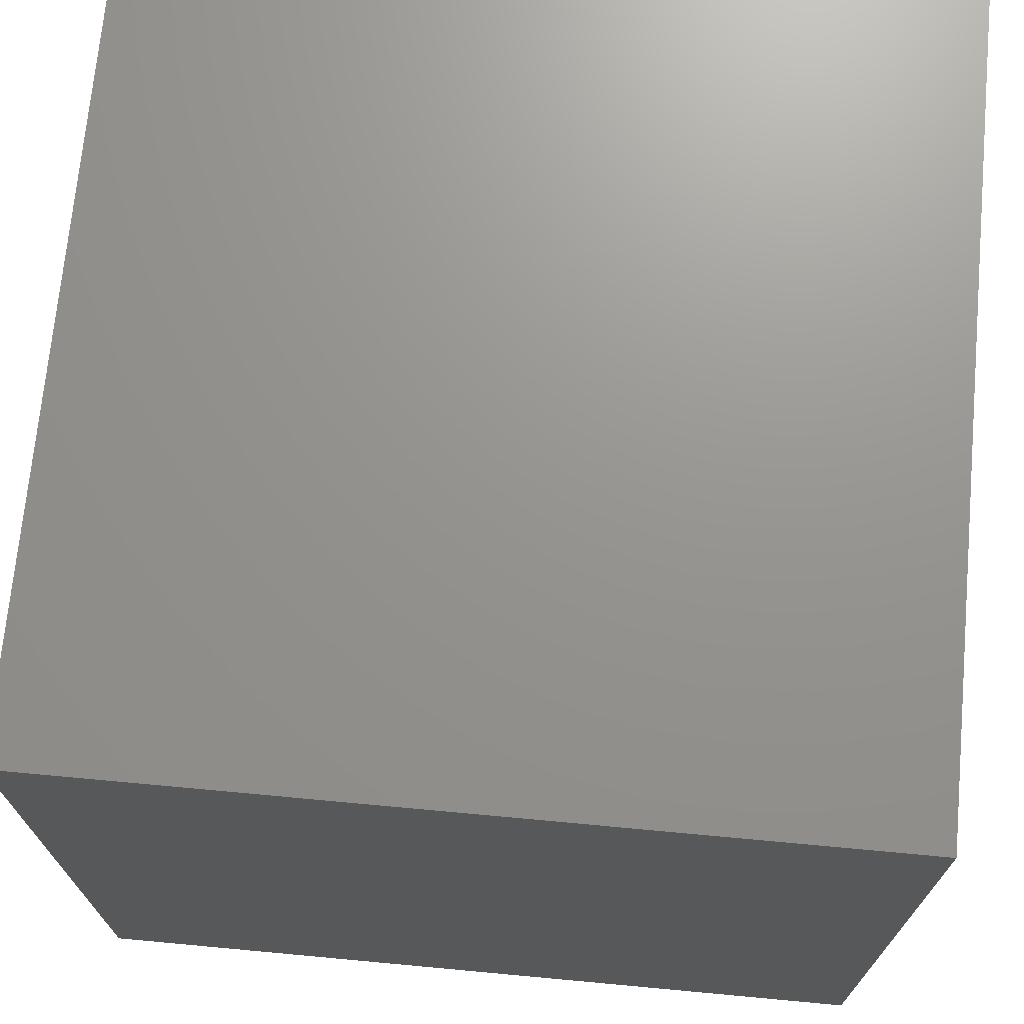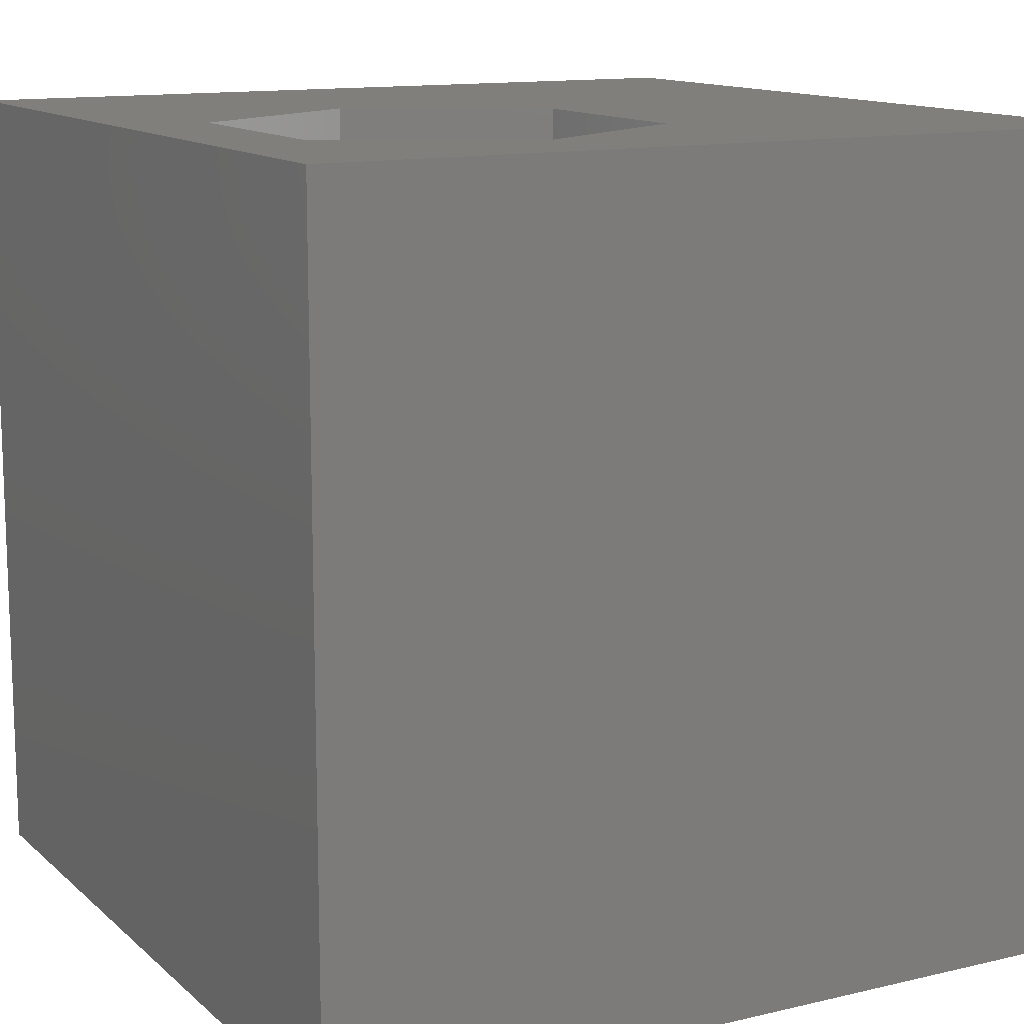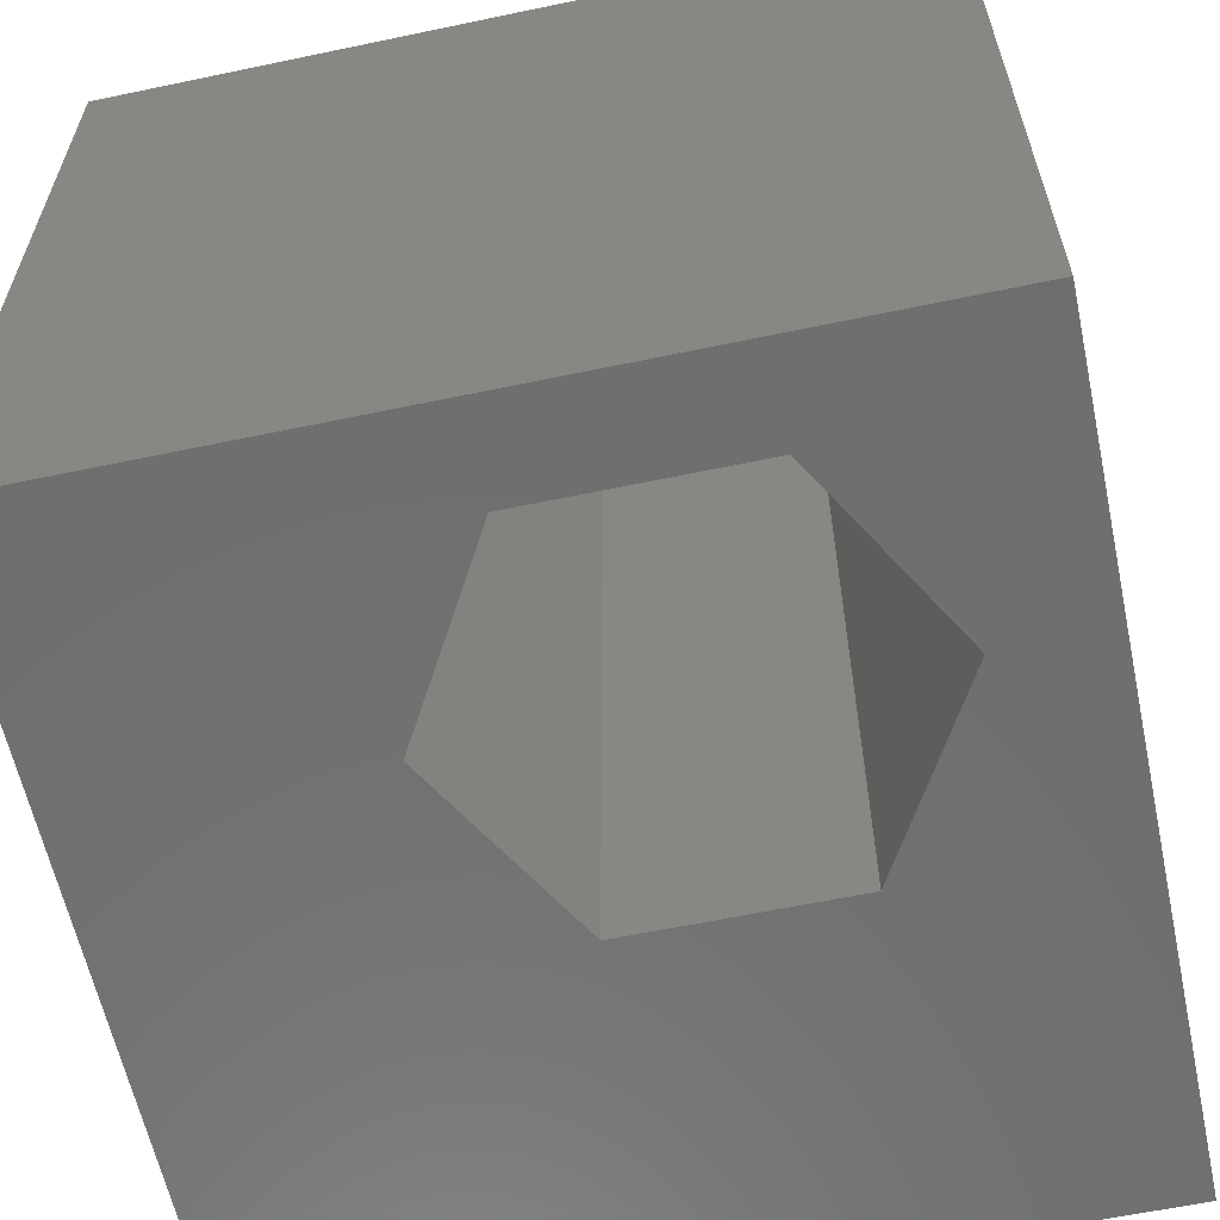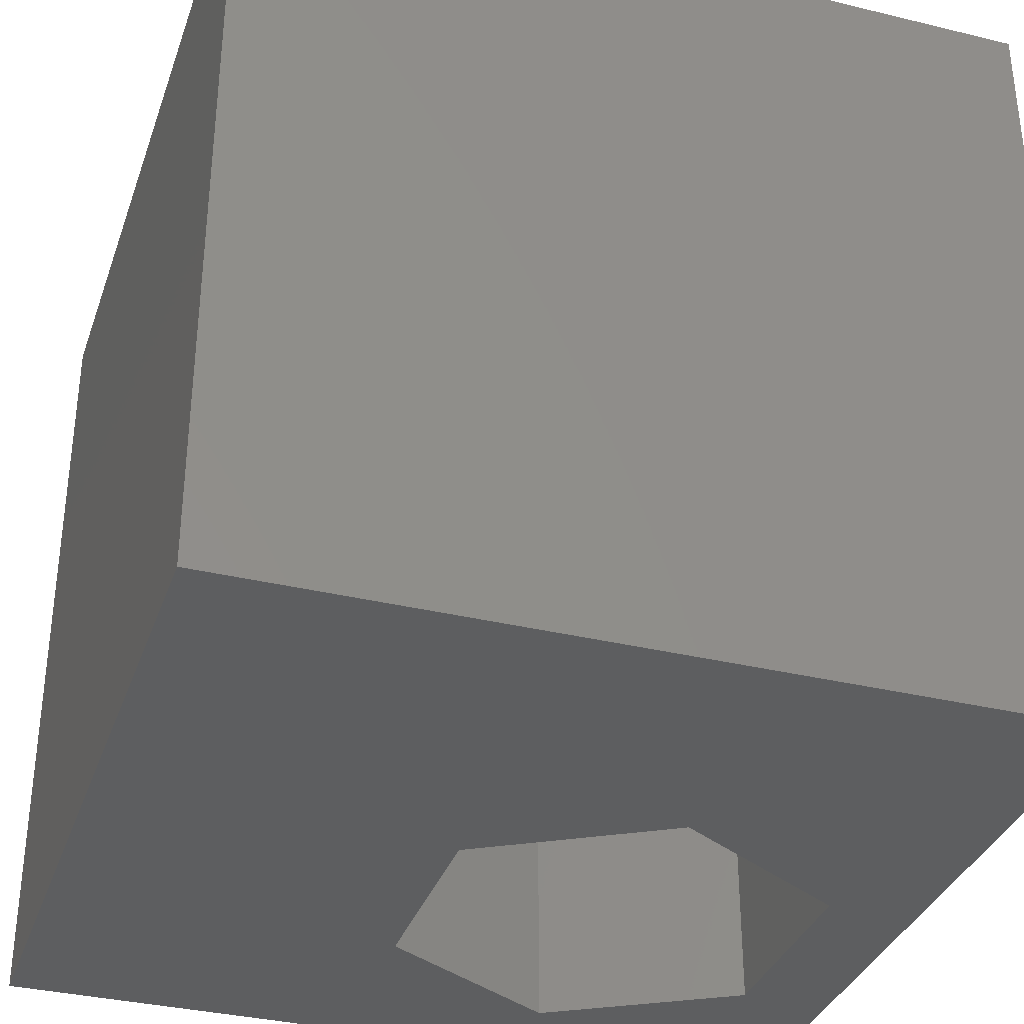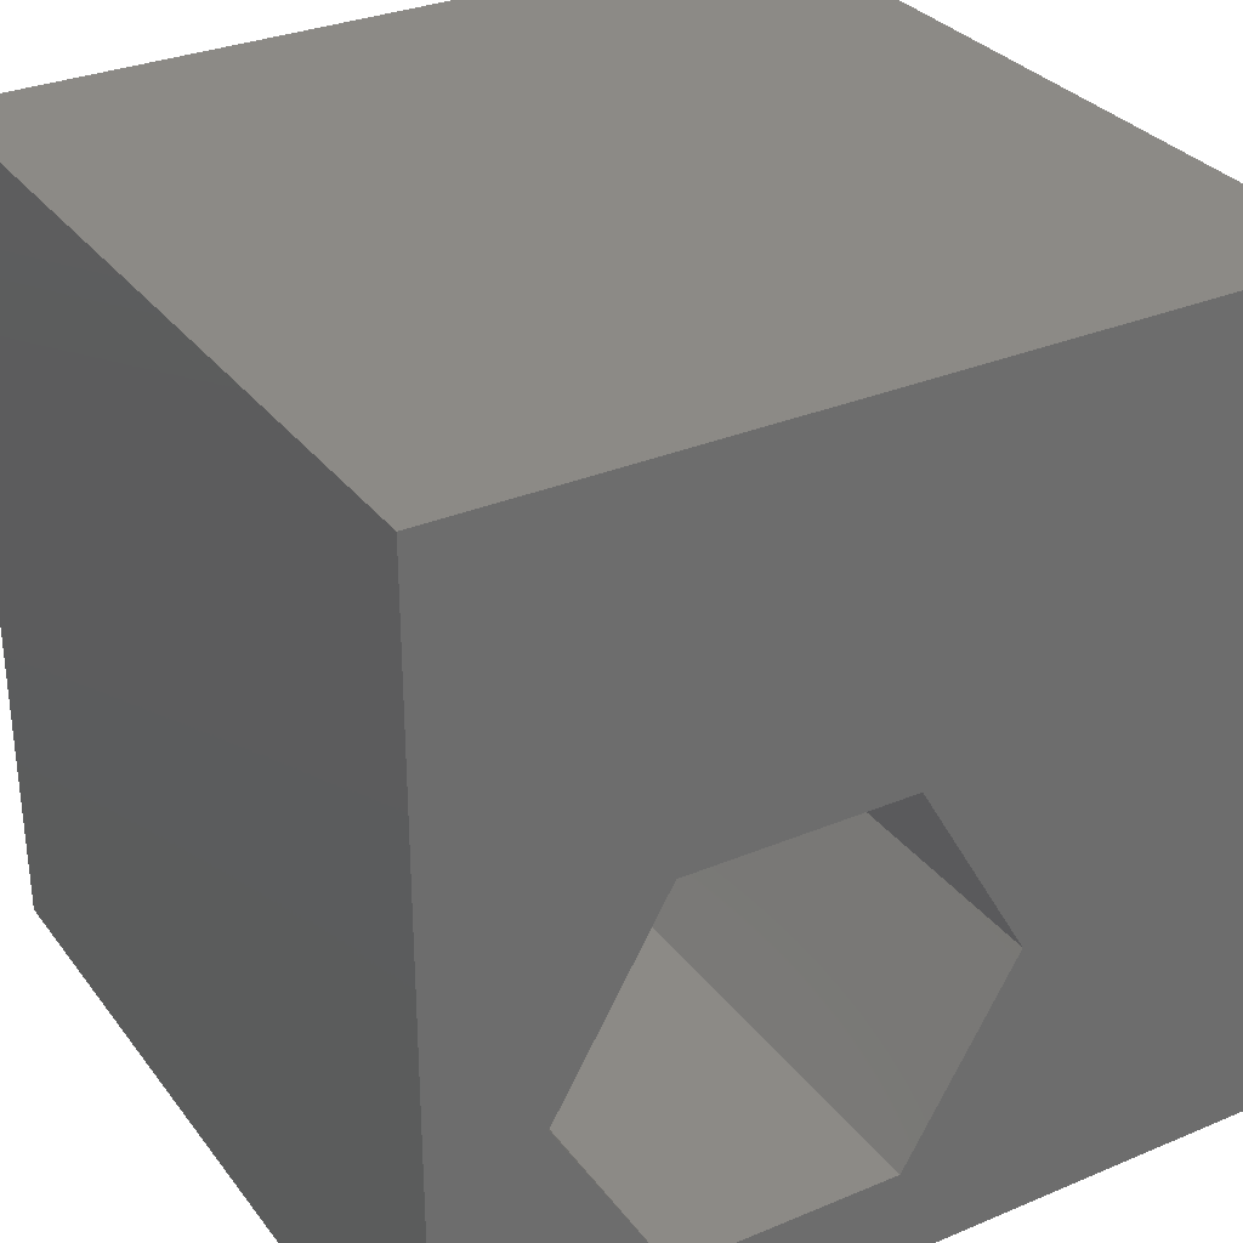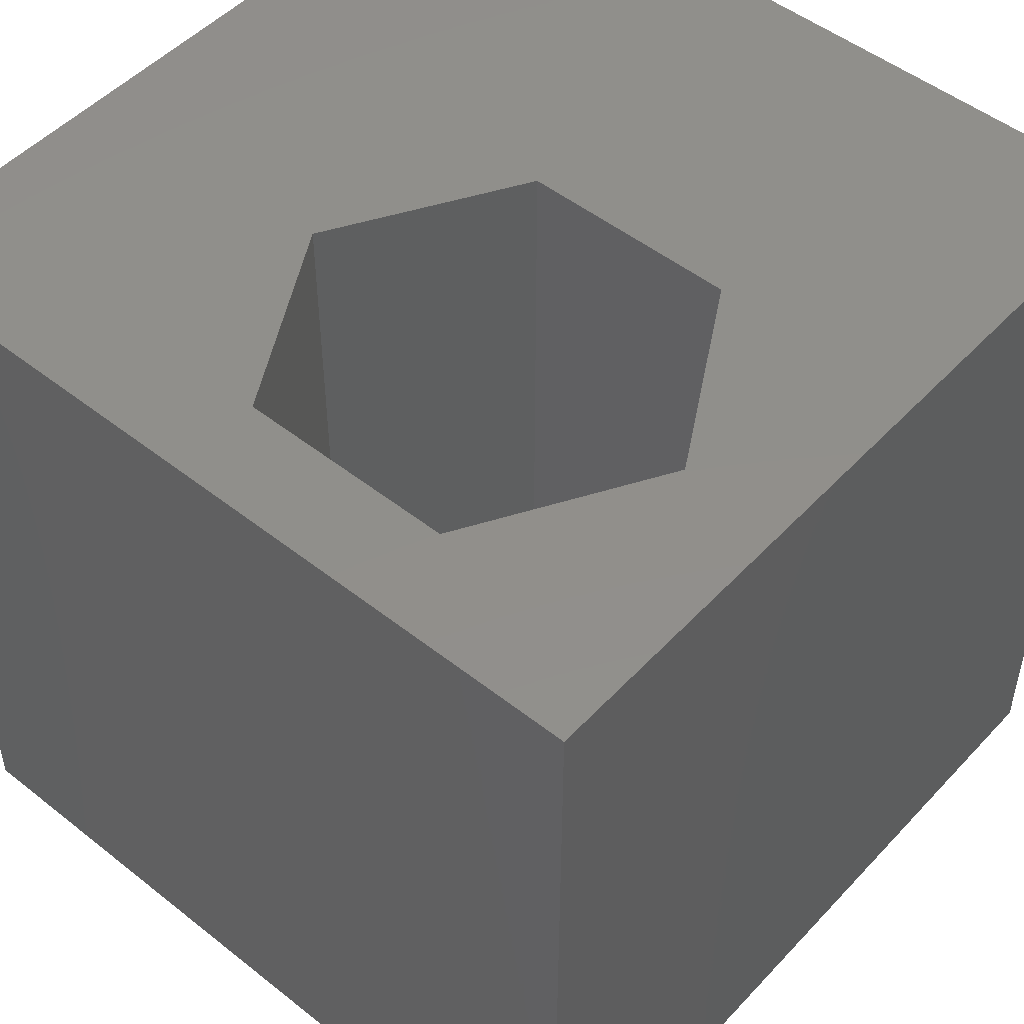
<metadata>
{"format":"stl","ext":"stl","renderer":"f3d","projection":"perspective","resolution":1024,"background":"white","views":[{"elev":71.0,"azim":95.3,"up":"+Y"},{"elev":12.8,"azim":61.4,"up":"+Z"},{"elev":-61.0,"azim":12.1,"up":"+Z"},{"elev":-34.7,"azim":-108.0,"up":"+Z"},{"elev":31.4,"azim":149.3,"up":"+Y"},{"elev":49.9,"azim":41.0,"up":"+Z"}]}
</metadata>
<code>
# stl→obj: 20 verts, 40 faces
v 0 10 10
v 0 10 0
v 0 0 10
v 0 0 0
v 8.731 3.421 10
v 10 0 10
v 10 10 10
v 7.407 1.127 10
v 4.758 1.127 10
v 3.433 3.421 10
v 4.758 5.715 10
v 7.407 5.715 10
v 10 10 0
v 10 0 0
v 8.731 3.421 0
v 7.407 5.715 0
v 4.758 5.715 0
v 3.433 3.421 0
v 4.758 1.127 0
v 7.407 1.127 0
f 1 2 3
f 3 2 4
f 5 6 7
f 5 8 6
f 6 8 9
f 6 9 3
f 3 9 10
f 3 10 1
f 1 10 11
f 1 11 7
f 7 11 12
f 7 12 5
f 13 7 14
f 14 7 6
f 14 15 13
f 13 15 16
f 13 16 2
f 16 17 2
f 2 17 18
f 2 18 4
f 4 18 19
f 4 19 14
f 14 19 20
f 14 20 15
f 7 13 1
f 1 13 2
f 14 6 4
f 4 6 3
f 18 17 10
f 10 17 11
f 17 16 11
f 11 16 12
f 16 15 12
f 12 15 5
f 15 20 5
f 5 20 8
f 20 19 8
f 8 19 9
f 19 18 9
f 9 18 10

</code>
